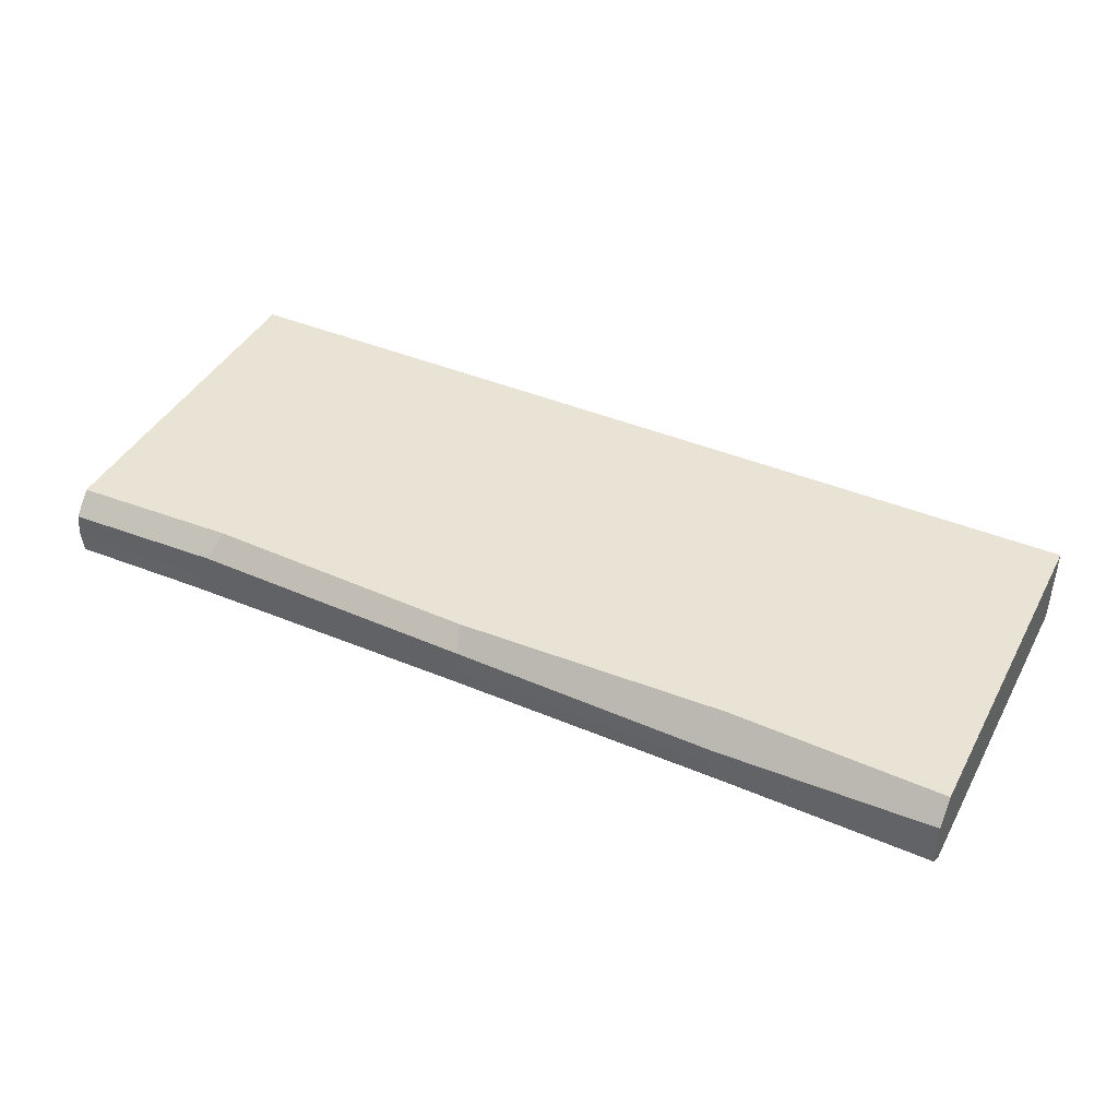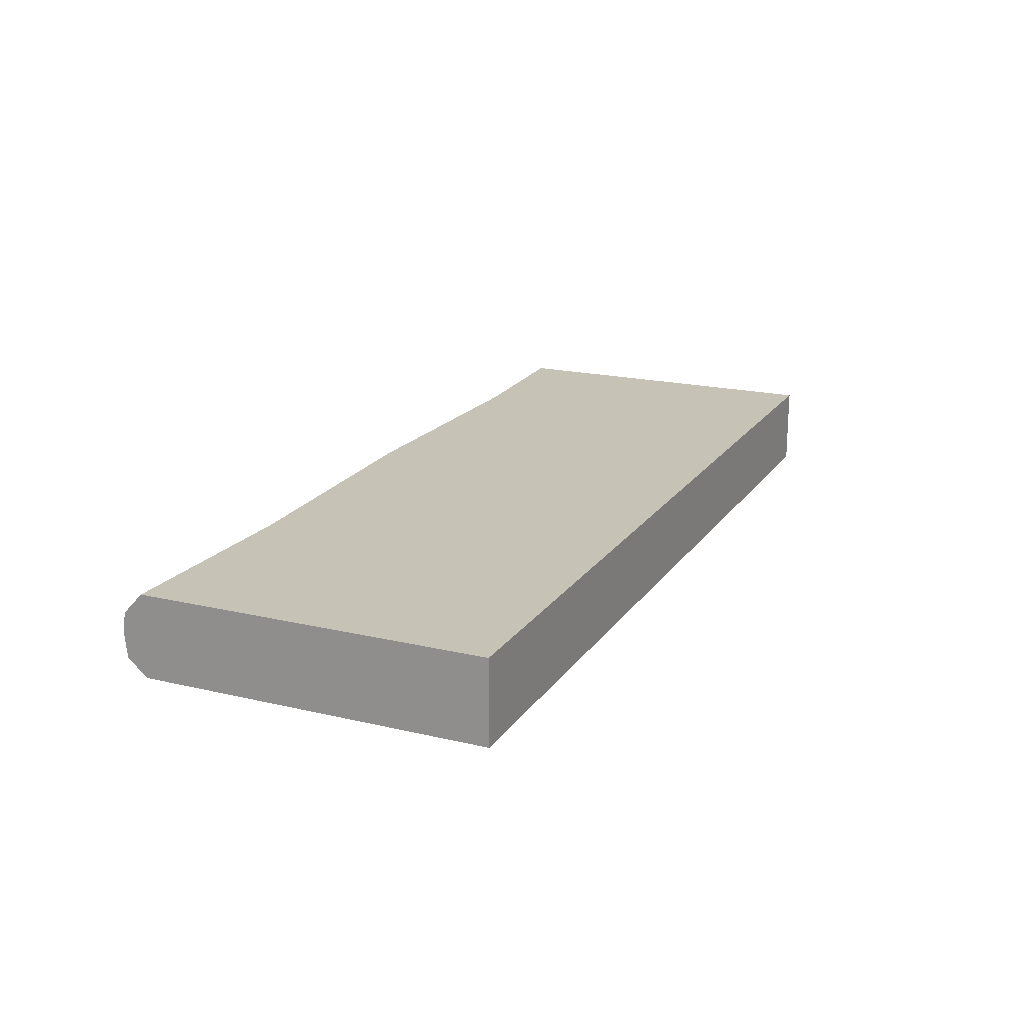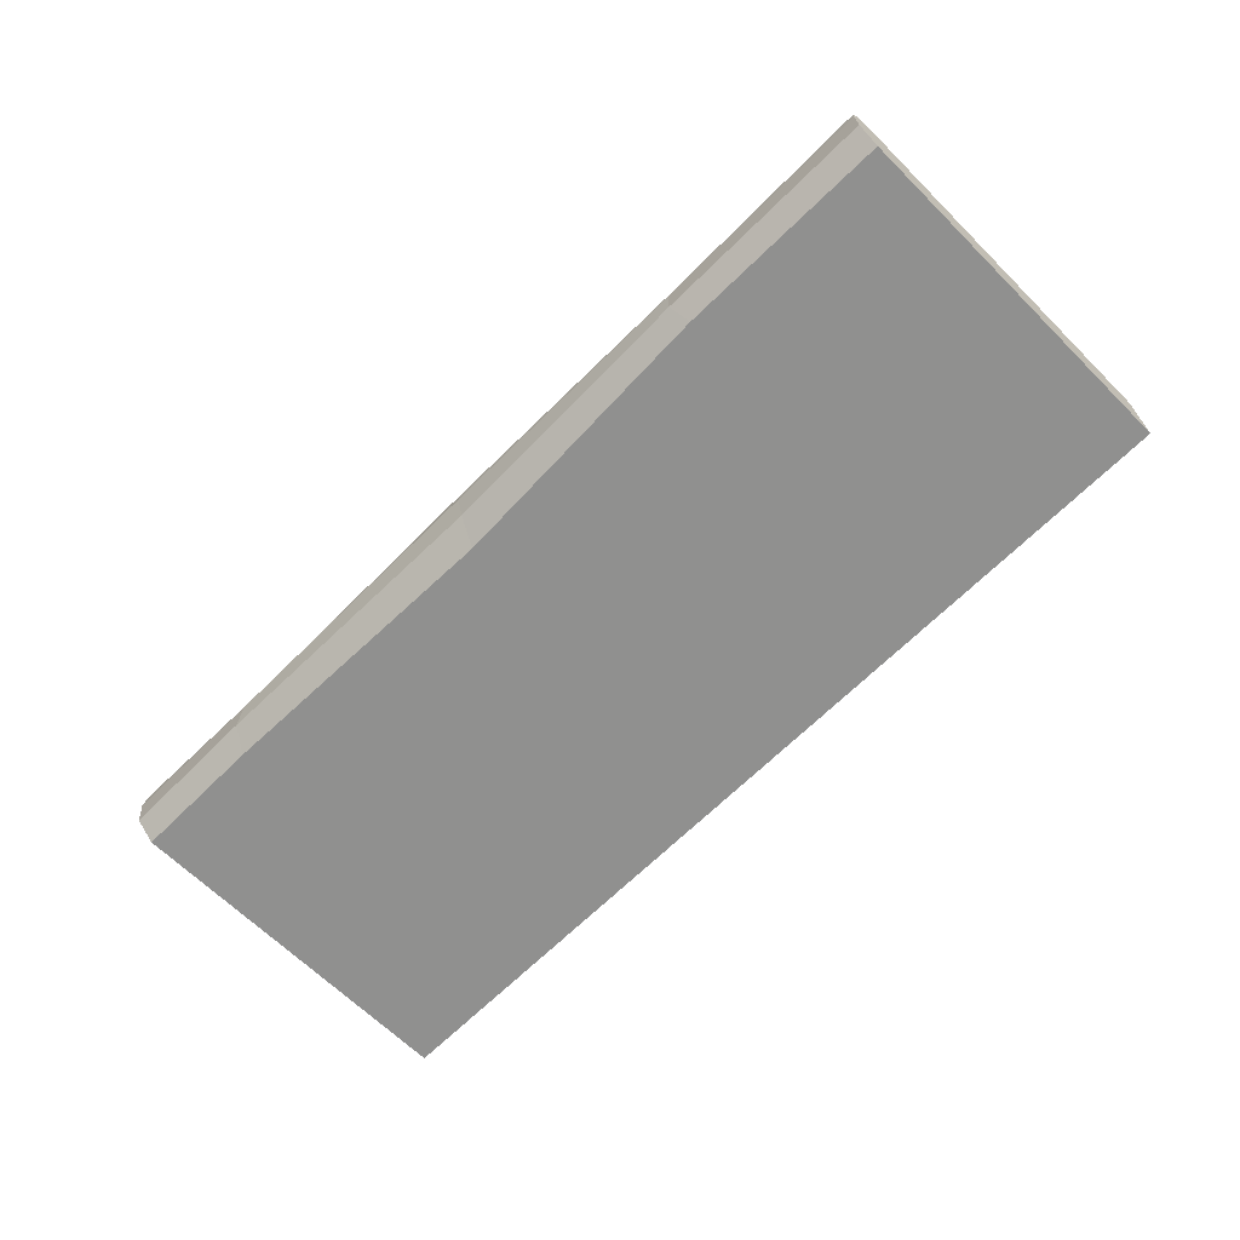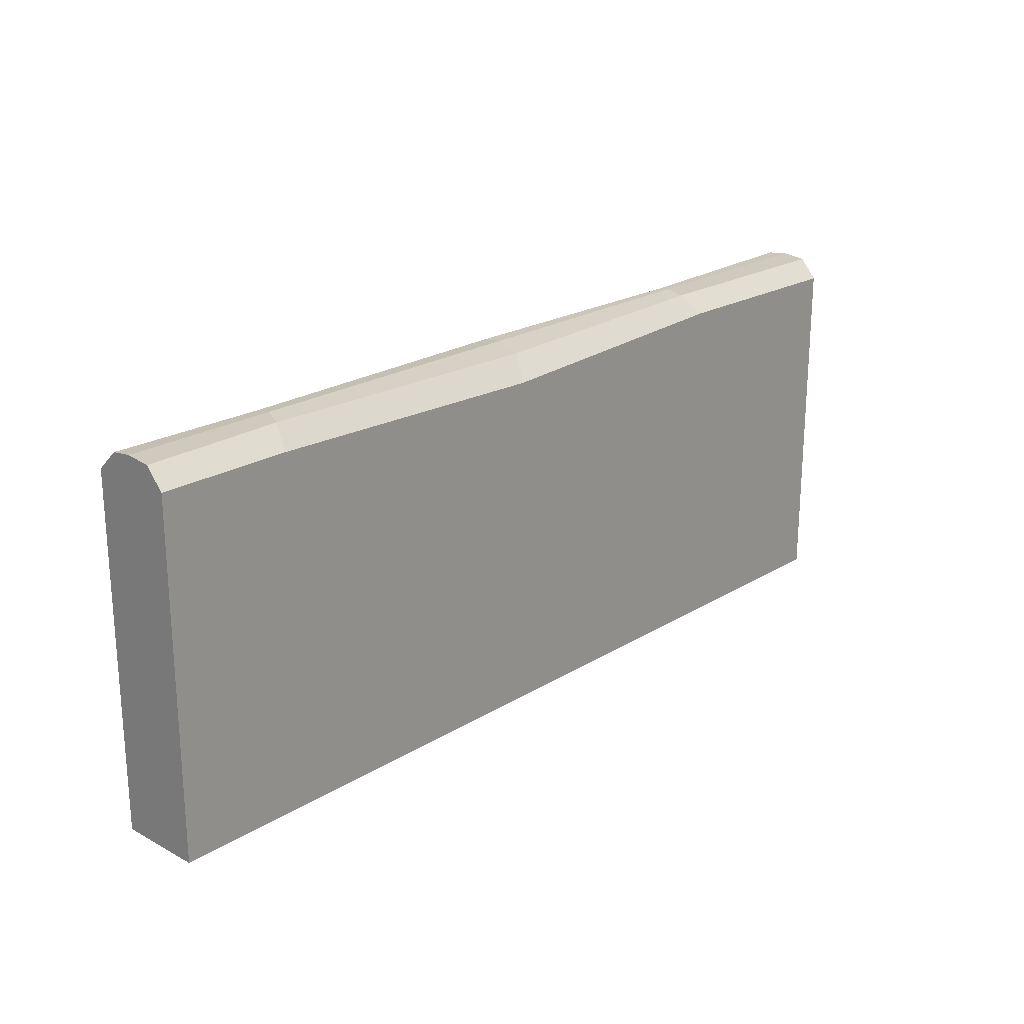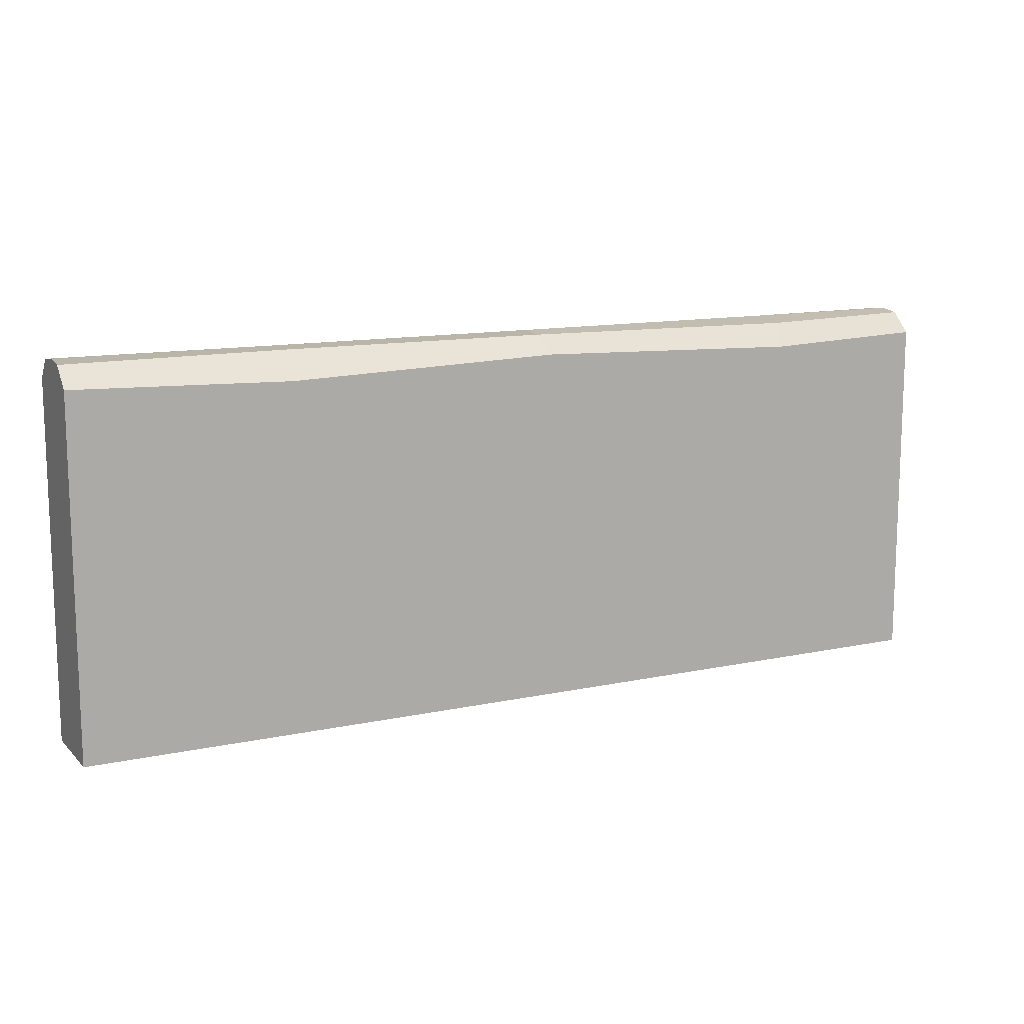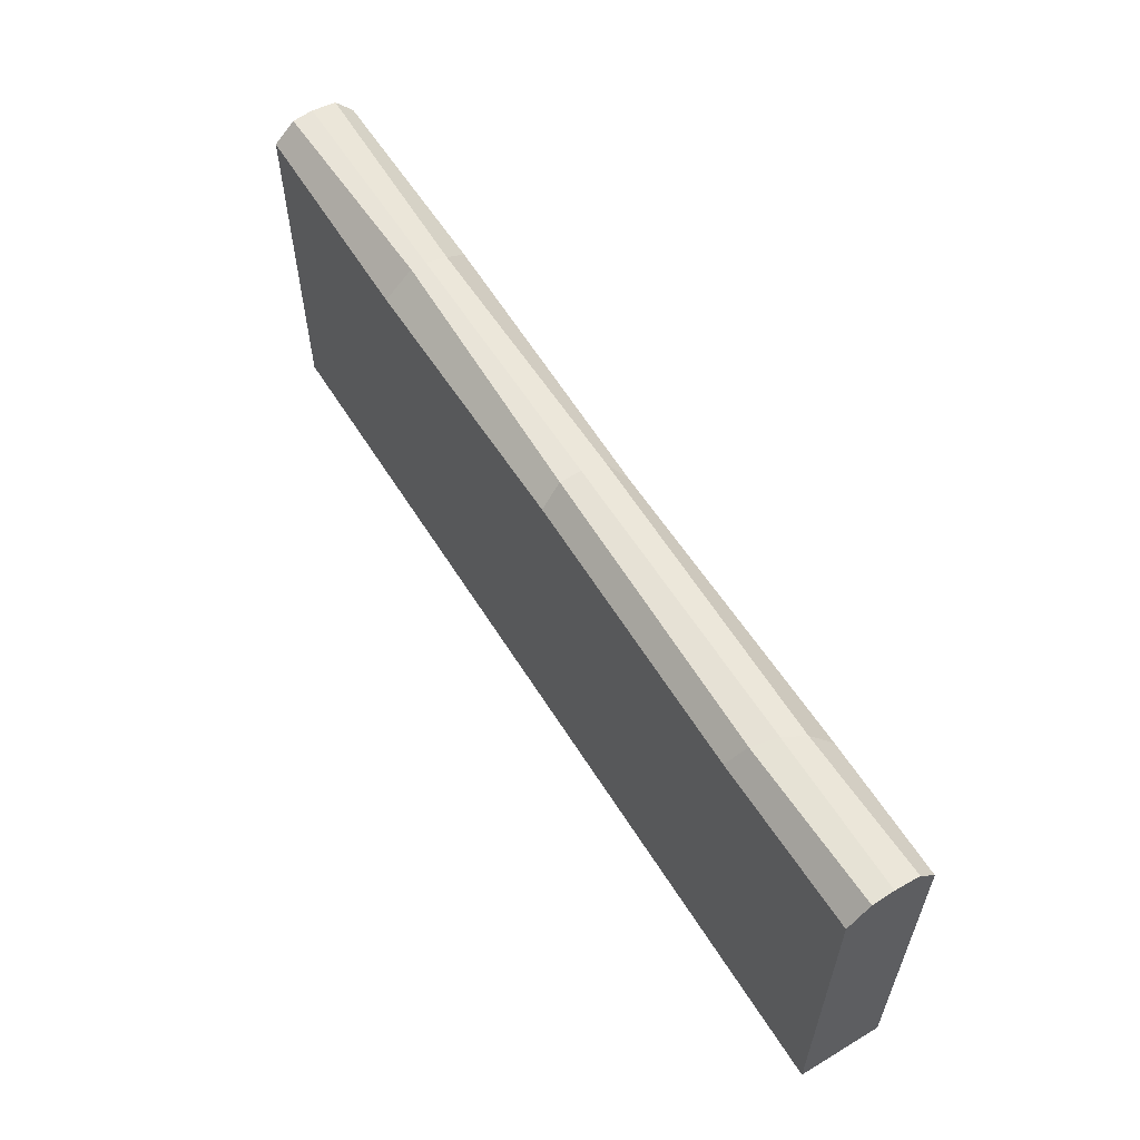
<metadata>
{"format":"obj","ext":"obj","renderer":"f3d","projection":"perspective","resolution":1024,"background":"white","views":[{"elev":42.2,"azim":-153.4,"up":"+Z"},{"elev":18.9,"azim":-65.8,"up":"+Z"},{"elev":-65.6,"azim":-134.9,"up":"+Z"},{"elev":21.9,"azim":133.0,"up":"+Y"},{"elev":12.5,"azim":-26.7,"up":"+Y"},{"elev":58.8,"azim":58.3,"up":"+Y"}]}
</metadata>
<code>
v 1.1e-05 -2e-06 1.5e-05
v 250 -2e-06 1.5e-05
v 1.1e-05 -2e-06 -11.25
v 250 -2e-06 -11.25
v 0 0 11.25
v 250 0 11.25
v 250 100.8 1.5e-05
v 250 94.75 -11.25
v 1.1e-05 94.75 -11.25
v 250 94.75 11.25
v 0 94.75 11.25
v 1.1e-05 100.8 1.5e-05
v 250 100.1 5.532
v 6e-06 100.1 5.532
v 250 100.1 -6.62
v 1.1e-05 100.1 -6.62
v 250 94.93 1.5e-05
v 1.1e-05 94.93 1.5e-05
v 57.73 93.05 11.25
v 57.09 95.4 -11.25
v 58.46 100.8 1.5e-05
v 57.87 100.1 3.799
v 59.13 100.1 -5.457
v 129.5 100.1 5.532
v 130.2 98.92 -6.62
v 131.1 95.31 11.25
v 132.9 92.31 -11.25
v 129.9 100.8 1.5e-05
v 207.2 99.27 6.43
v 211.9 100.1 -5.559
v 205.5 93.07 11.25
v 214.3 94.75 -11.25
v 209.3 100.8 1.5e-05
f 8 4 32
f 32 4 3 27
f 20 27 3 9
f 11 18 1 5
f 5 1 2 6
f 2 17 10 6
f 10 31 6
f 5 6 31 26
f 26 19 5
f 19 11 5
f 12 21 23 16
f 13 29 31 10
f 12 14 22 21
f 3 4 2 1
f 8 17 2 4
f 16 23 20 9
f 1 18 9 3
f 7 13 17
f 10 17 13
f 14 18 11
f 18 14 12
f 18 12 16
f 9 18 16
f 15 17 8
f 7 17 15
f 23 21 28 25
f 19 22 14 11
f 21 22 24 28
f 20 23 25 27
f 26 24 22 19
f 25 28 33 30
f 28 24 29 33
f 27 25 30 32
f 31 29 24 26
f 30 33 7 15
f 33 29 13 7
f 32 30 15 8

</code>
